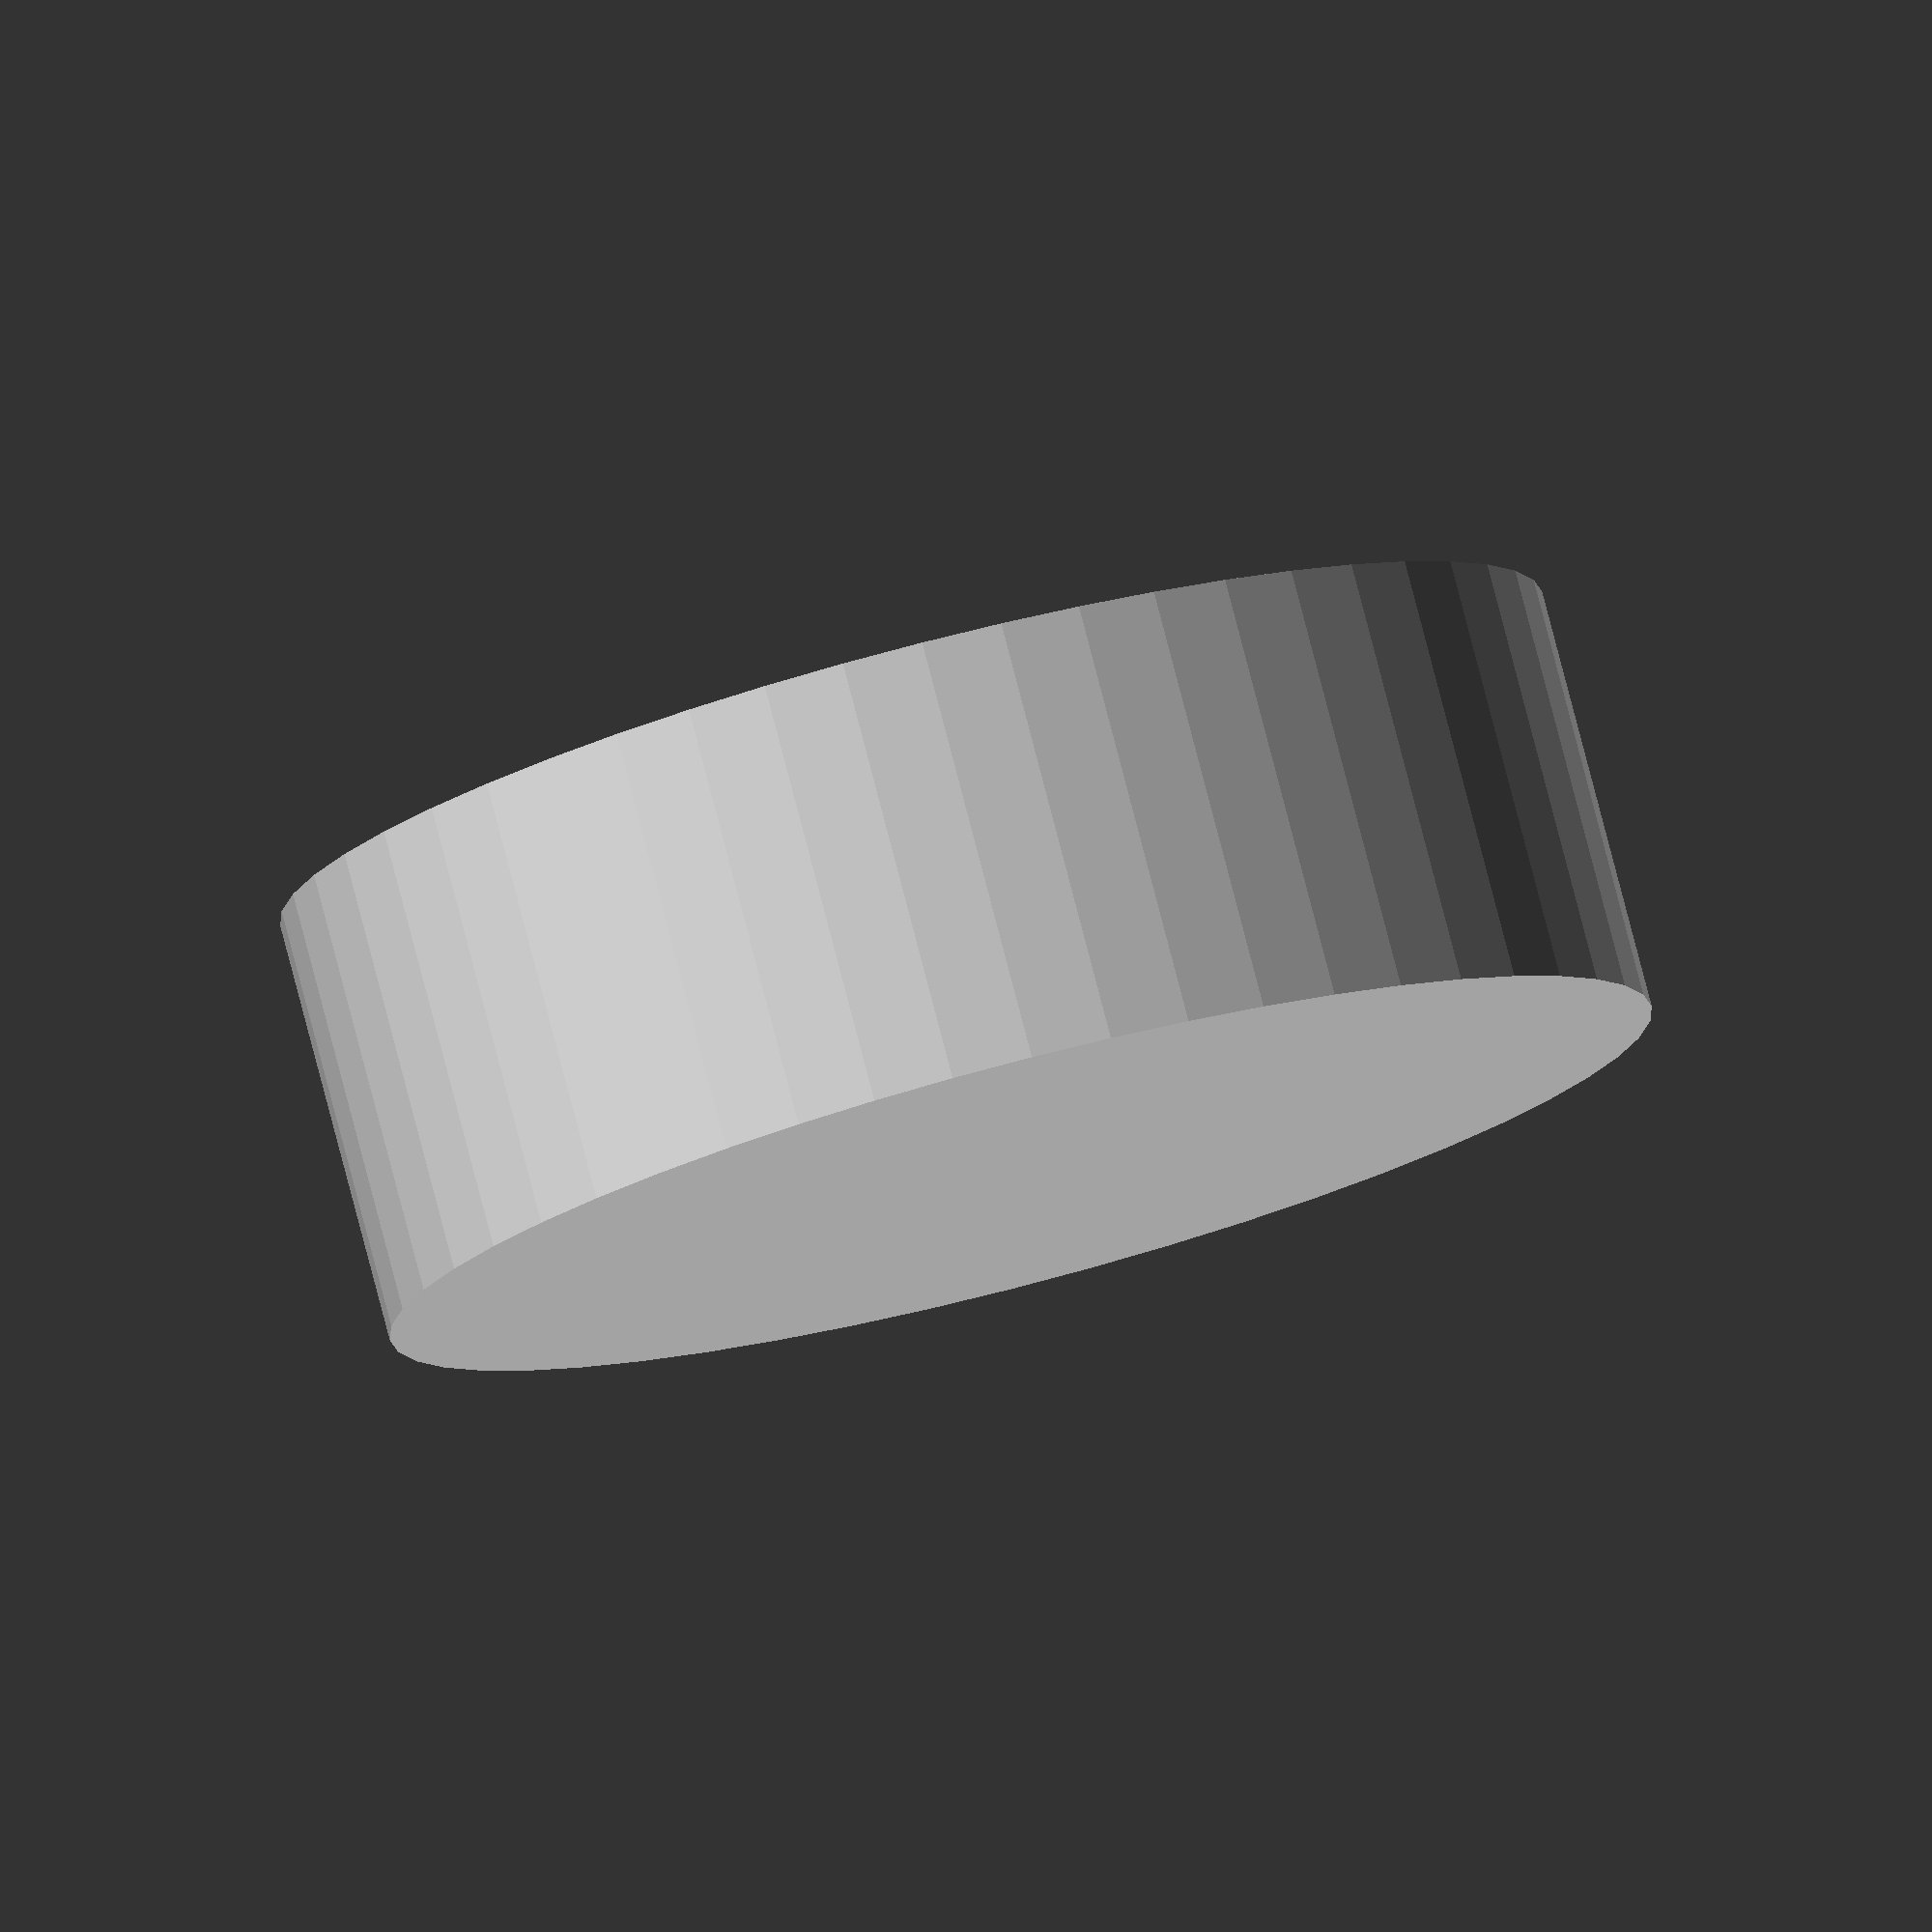
<openscad>
$fn = 50;


difference() {
	union() {
		translate(v = [0, 0, -7.0000000000]) {
			cylinder(h = 7, r = 10.5000000000);
		}
	}
	union() {
		#translate(v = [0, 0, -6.0000000000]) {
			cylinder(h = 6, r = 7.6000000000);
		}
	}
}
</openscad>
<views>
elev=280.0 azim=67.4 roll=165.4 proj=o view=solid
</views>
